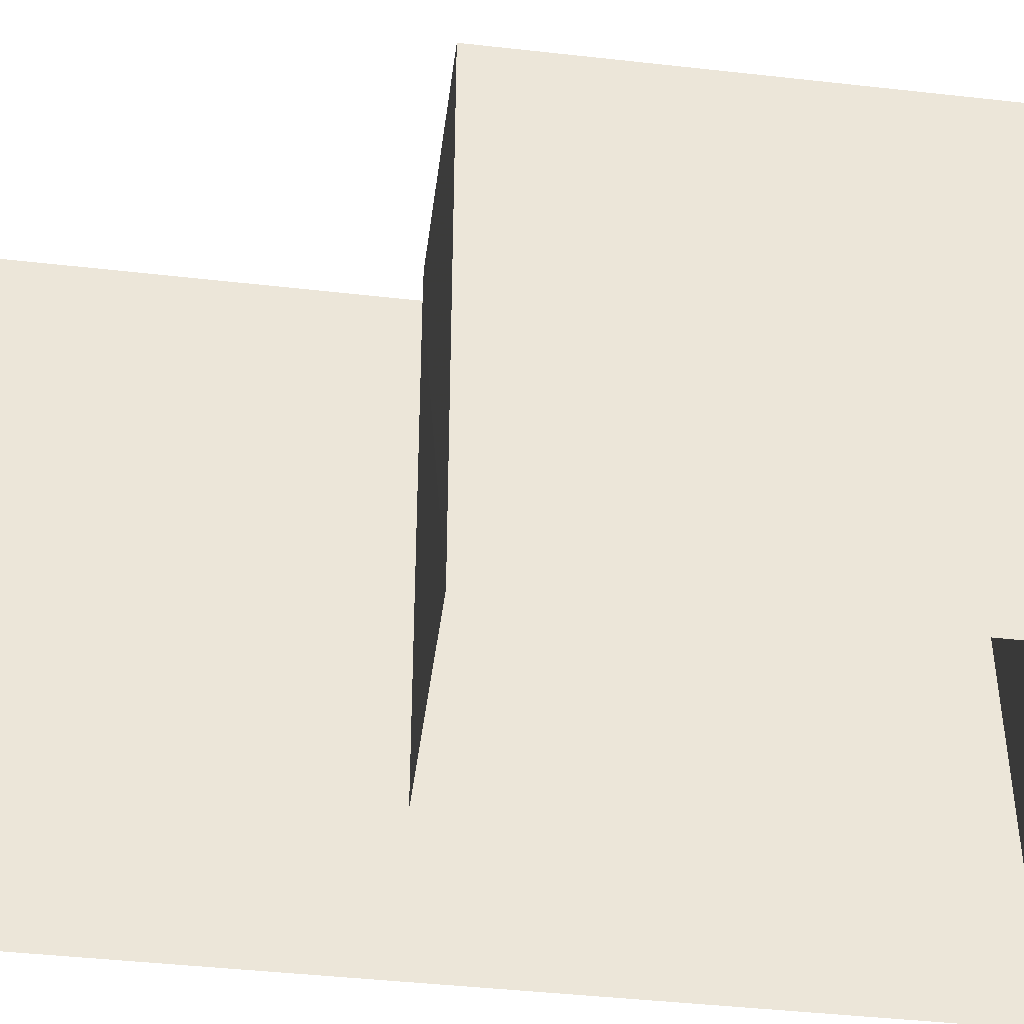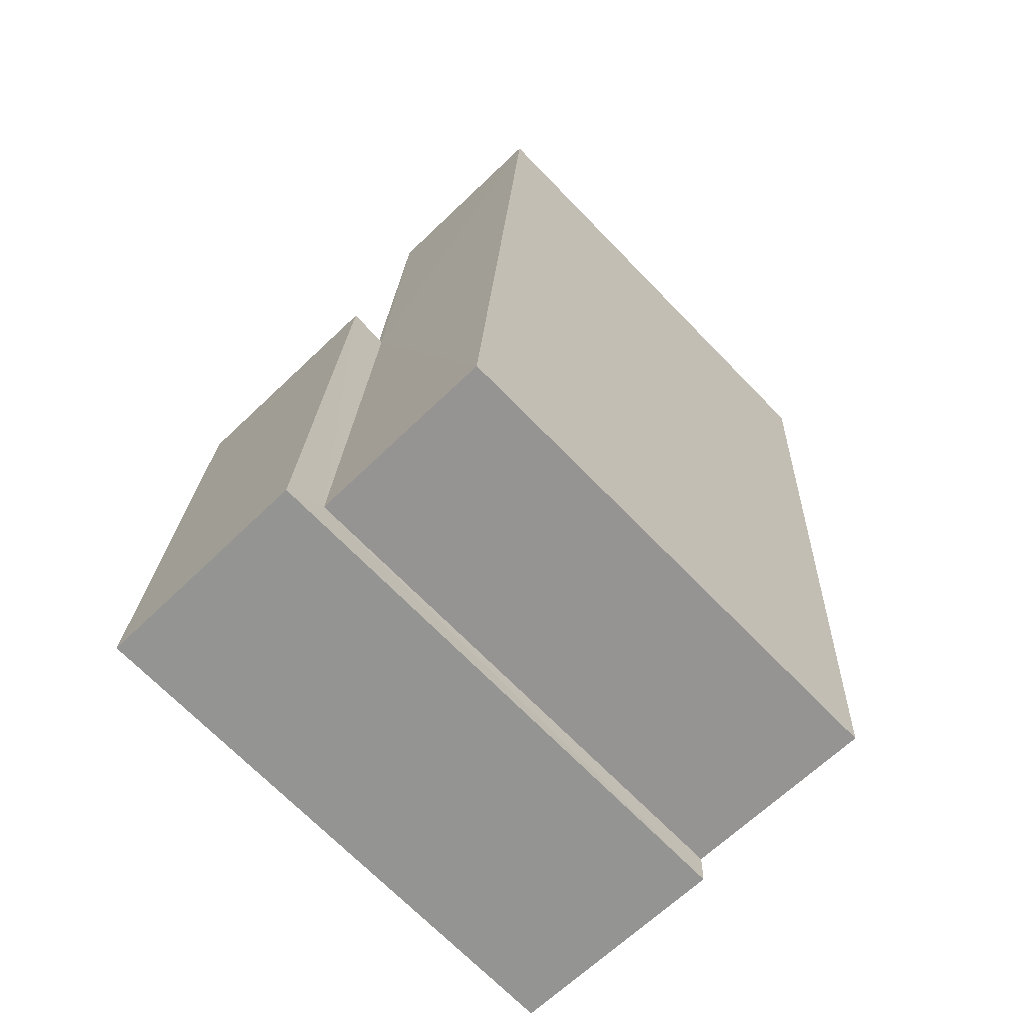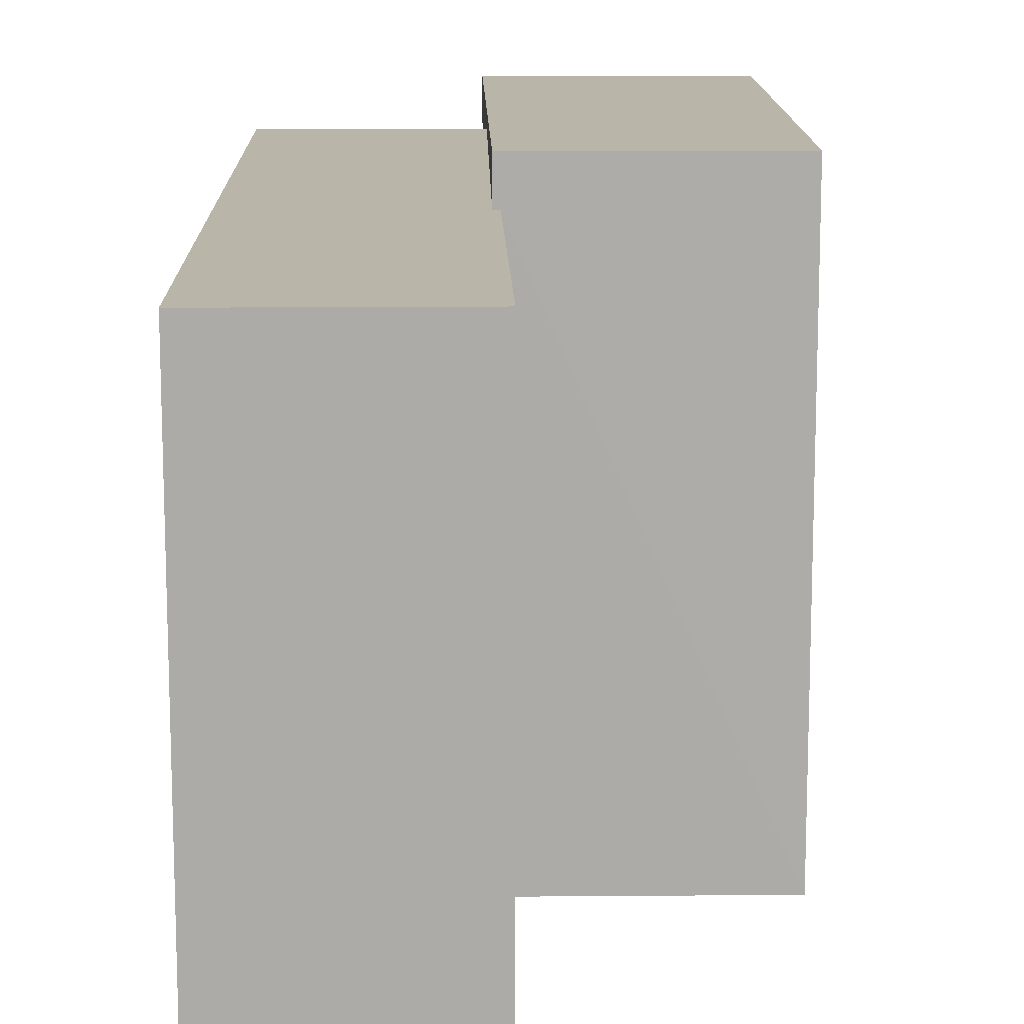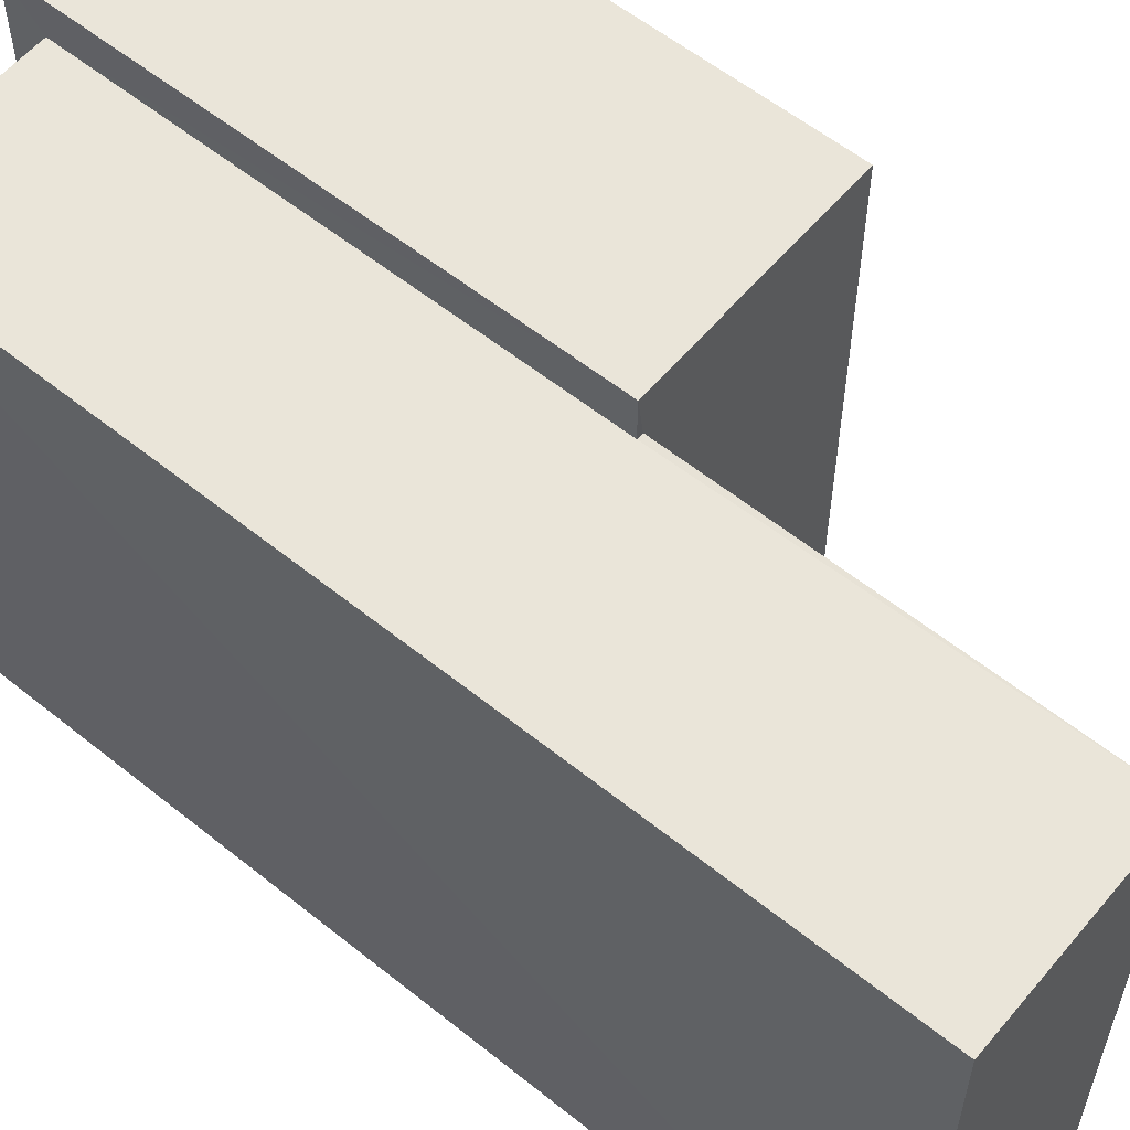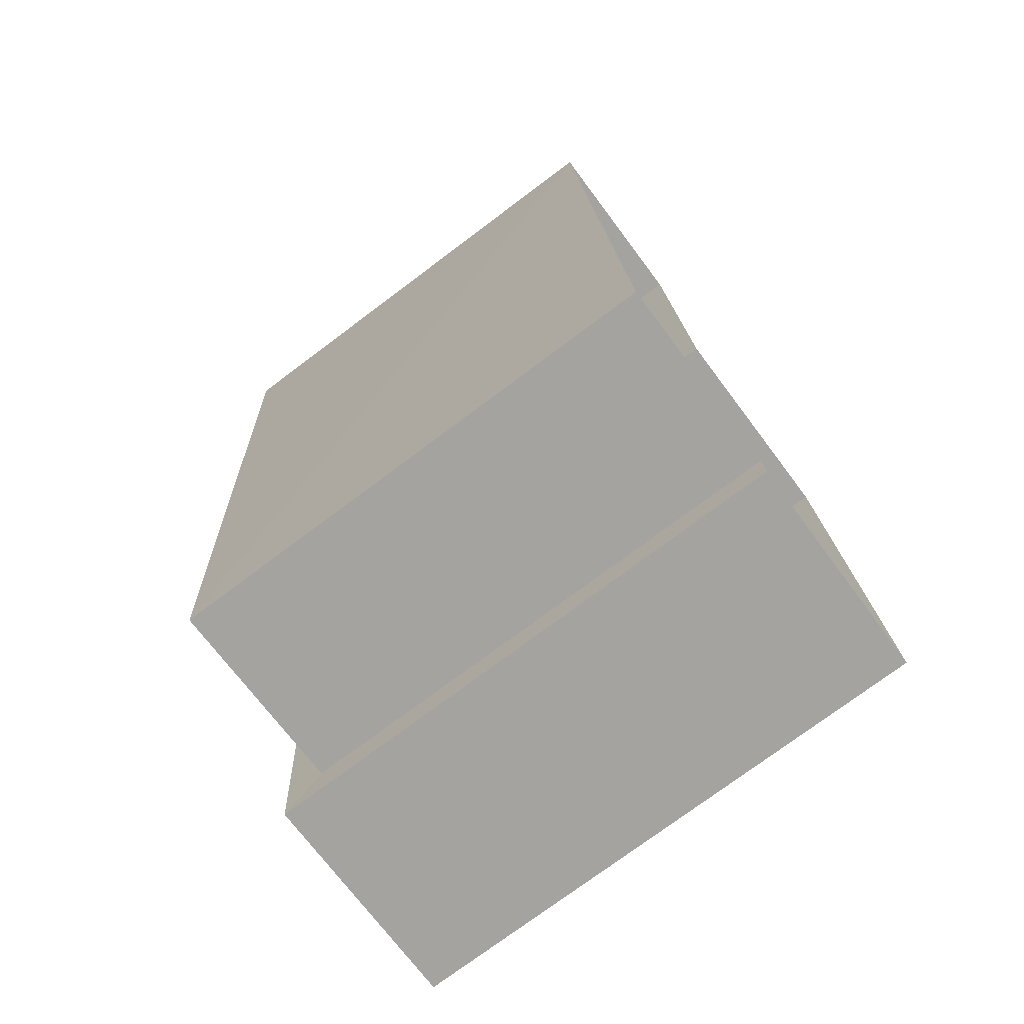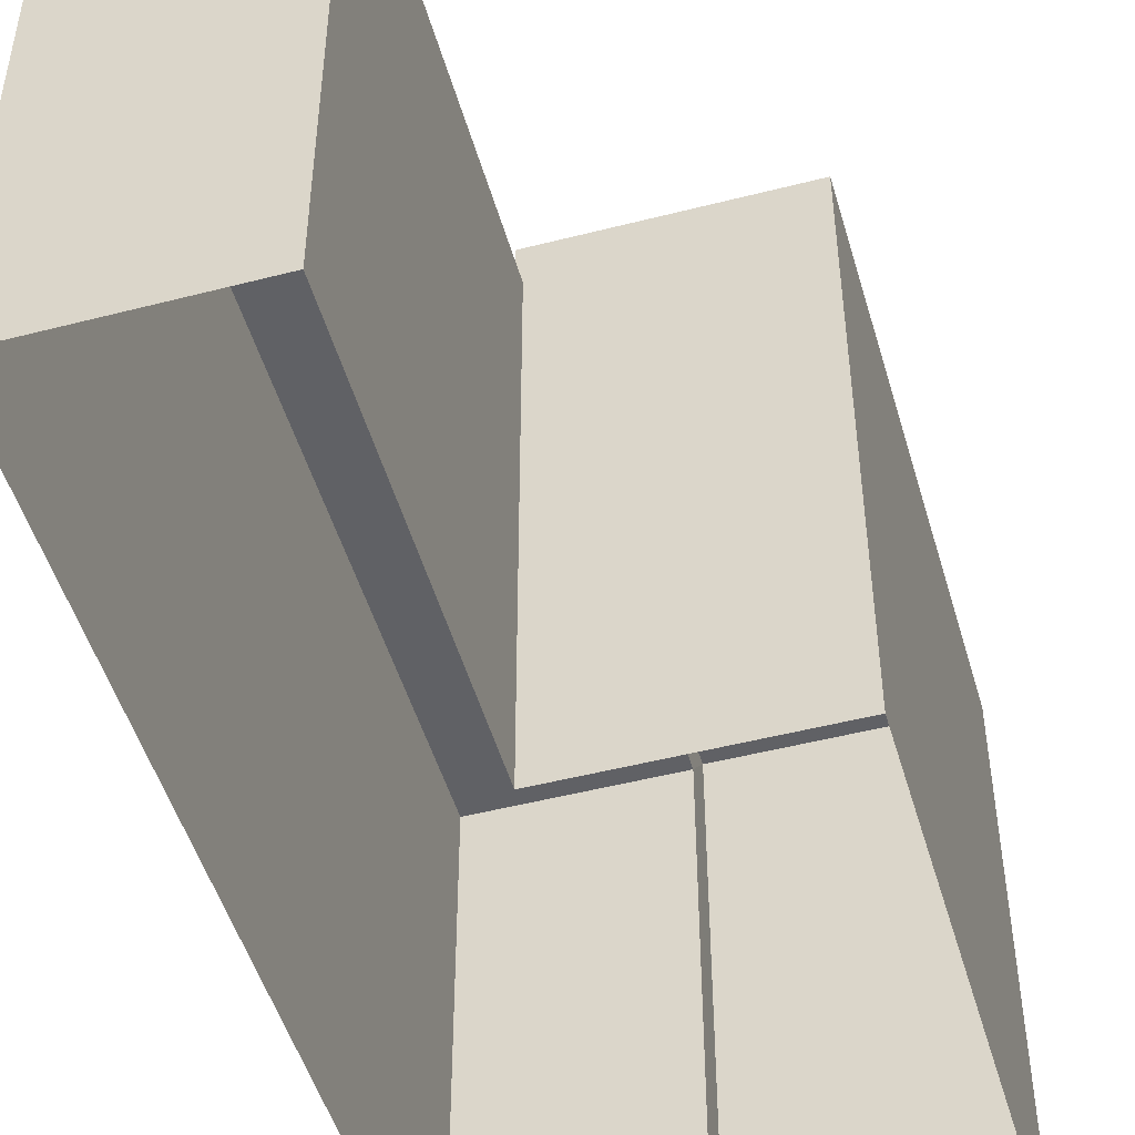
<metadata>
{"format":"obj","ext":"obj","renderer":"f3d","projection":"perspective","resolution":1024,"background":"white","views":[{"elev":-43.5,"azim":-101.0,"up":"+Z"},{"elev":-69.9,"azim":44.2,"up":"+Y"},{"elev":13.6,"azim":175.3,"up":"+Z"},{"elev":58.1,"azim":126.1,"up":"+Z"},{"elev":-75.7,"azim":126.8,"up":"+Y"},{"elev":-49.2,"azim":-167.6,"up":"+Z"}]}
</metadata>
<code>
v -3.727e+05 -1.056e+05 22.97
v -3.727e+05 -1.056e+05 22.96
v -3.727e+05 -1.056e+05 22.97
v -3.727e+05 -1.056e+05 22.97
v -3.727e+05 -1.056e+05 22.96
v -3.727e+05 -1.056e+05 22.96
v -3.727e+05 -1.056e+05 22.96
v -3.727e+05 -1.056e+05 22.97
v -3.727e+05 -1.056e+05 33.71
v -3.727e+05 -1.056e+05 33.71
v -3.727e+05 -1.056e+05 33.71
v -3.727e+05 -1.056e+05 33.7
v -3.727e+05 -1.056e+05 33.7
v -3.727e+05 -1.056e+05 33.71
v -3.727e+05 -1.056e+05 34.58
v -3.727e+05 -1.056e+05 34.58
v -3.727e+05 -1.056e+05 34.58
v -3.727e+05 -1.056e+05 34.58
f 1 2 3
f 4 1 3
f 5 6 7
f 2 5 3
f 3 5 8
f 8 5 7
f 9 10 11
f 10 12 11
f 11 13 14
f 11 12 13
f 15 16 17
f 15 18 16
f 18 2 1
f 18 15 2
f 12 7 6
f 13 12 6
f 4 9 16
f 16 9 17
f 4 3 9
f 17 9 11
f 5 2 14
f 2 15 14
f 14 17 11
f 14 15 17
f 14 13 6
f 5 14 6
f 16 1 4
f 16 18 1
f 3 8 10
f 9 3 10
f 10 8 7
f 12 10 7

</code>
